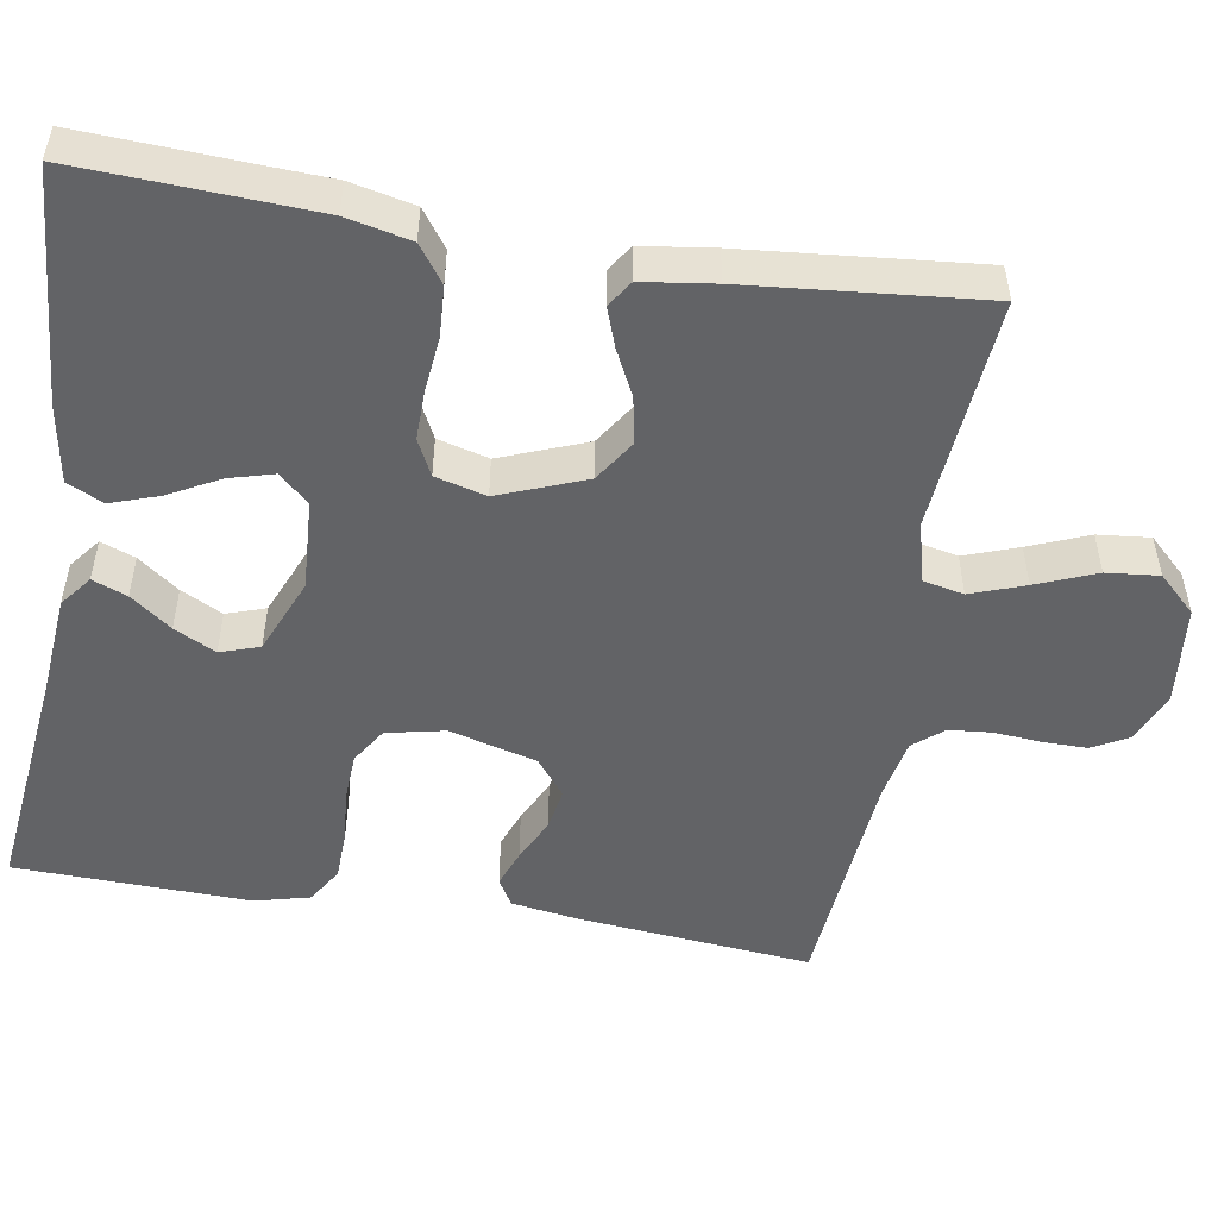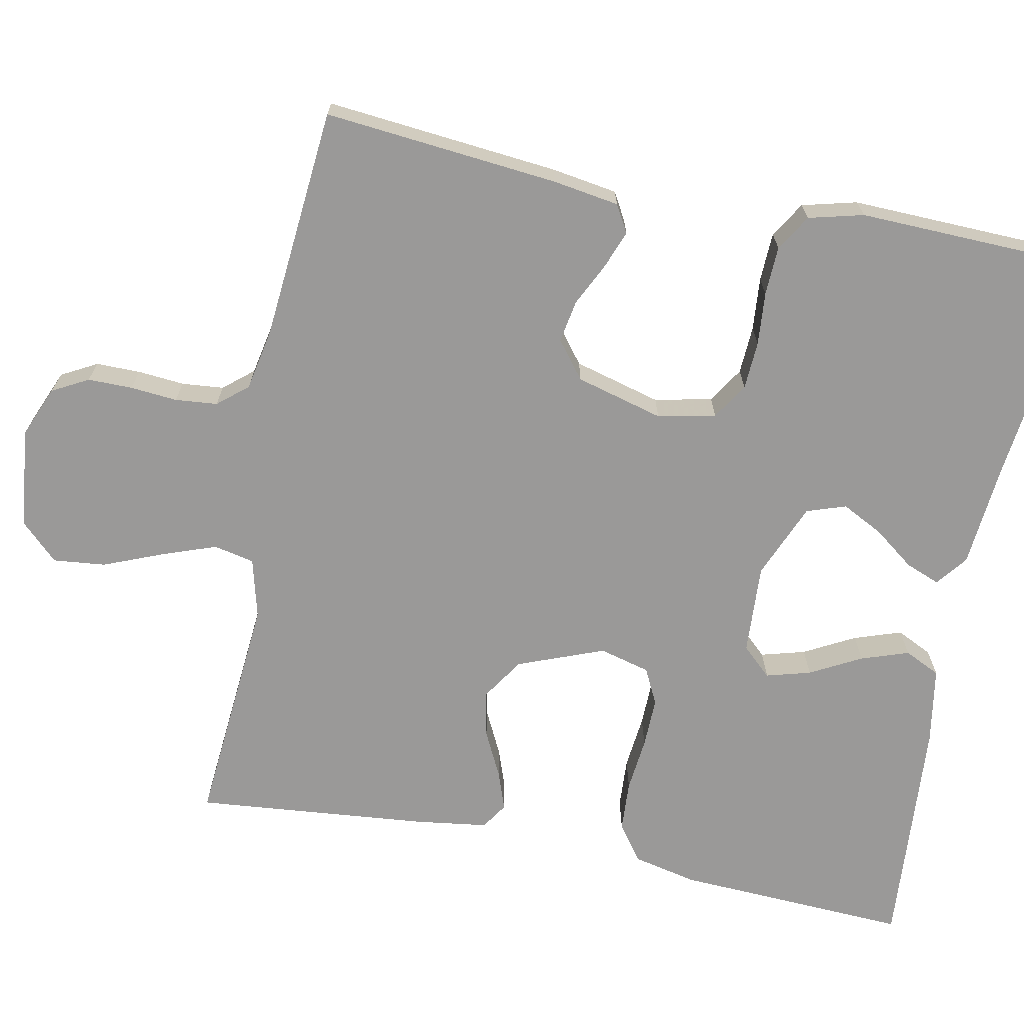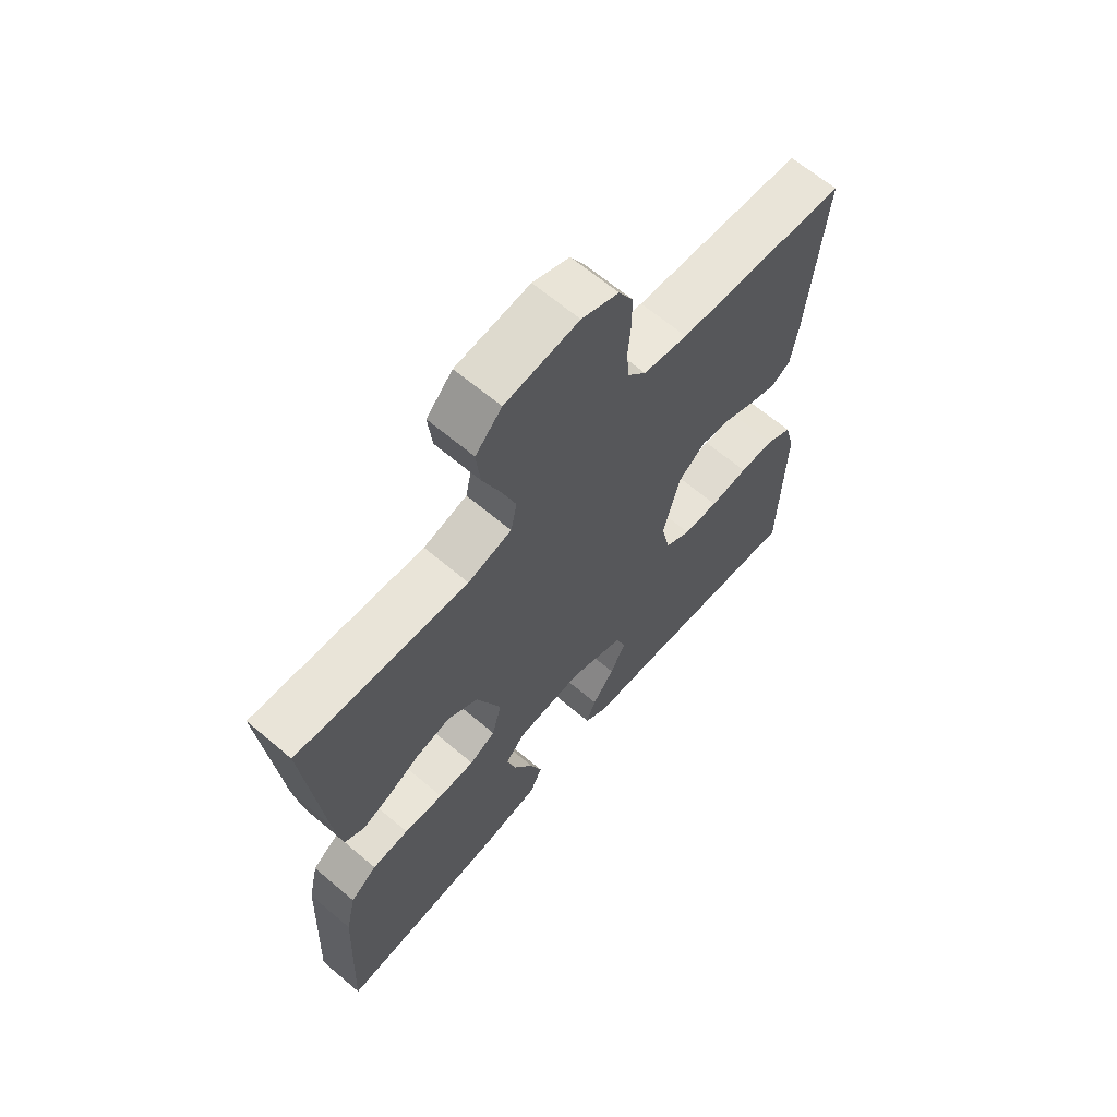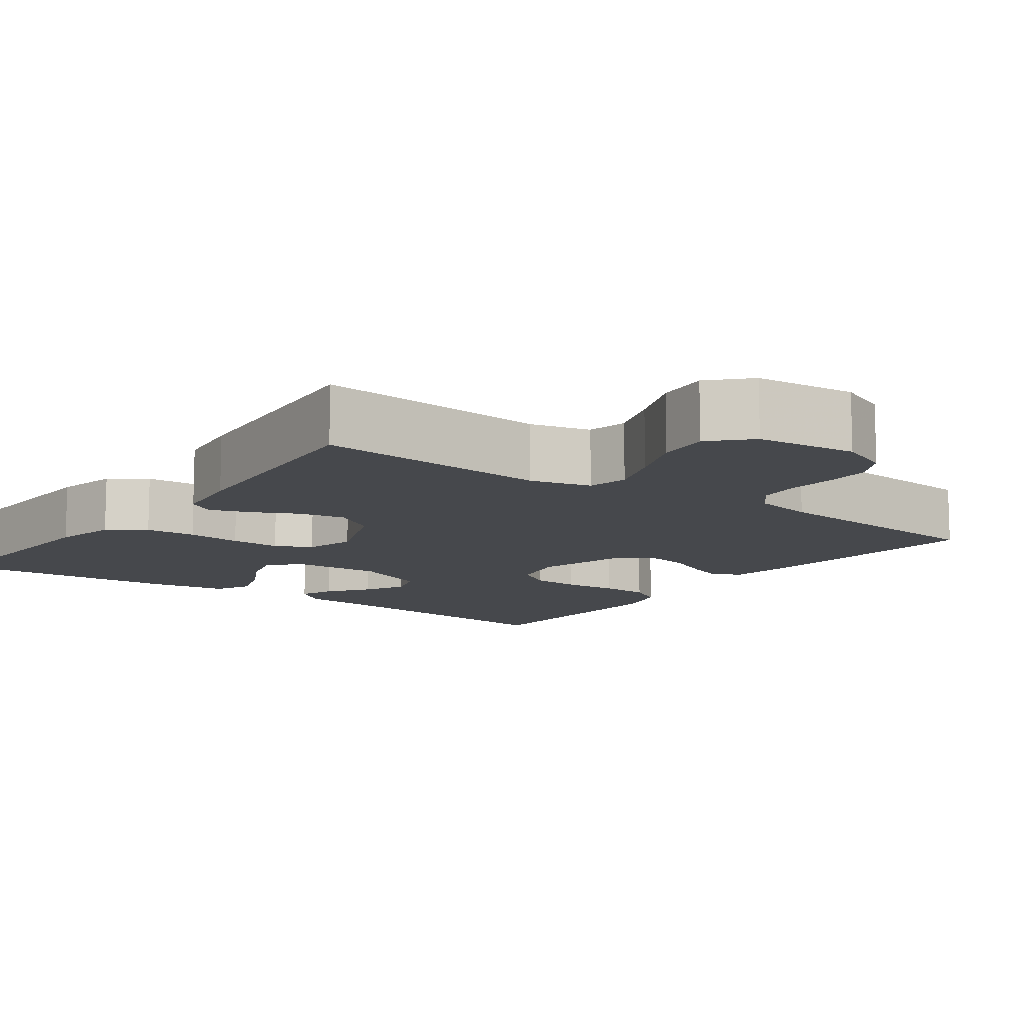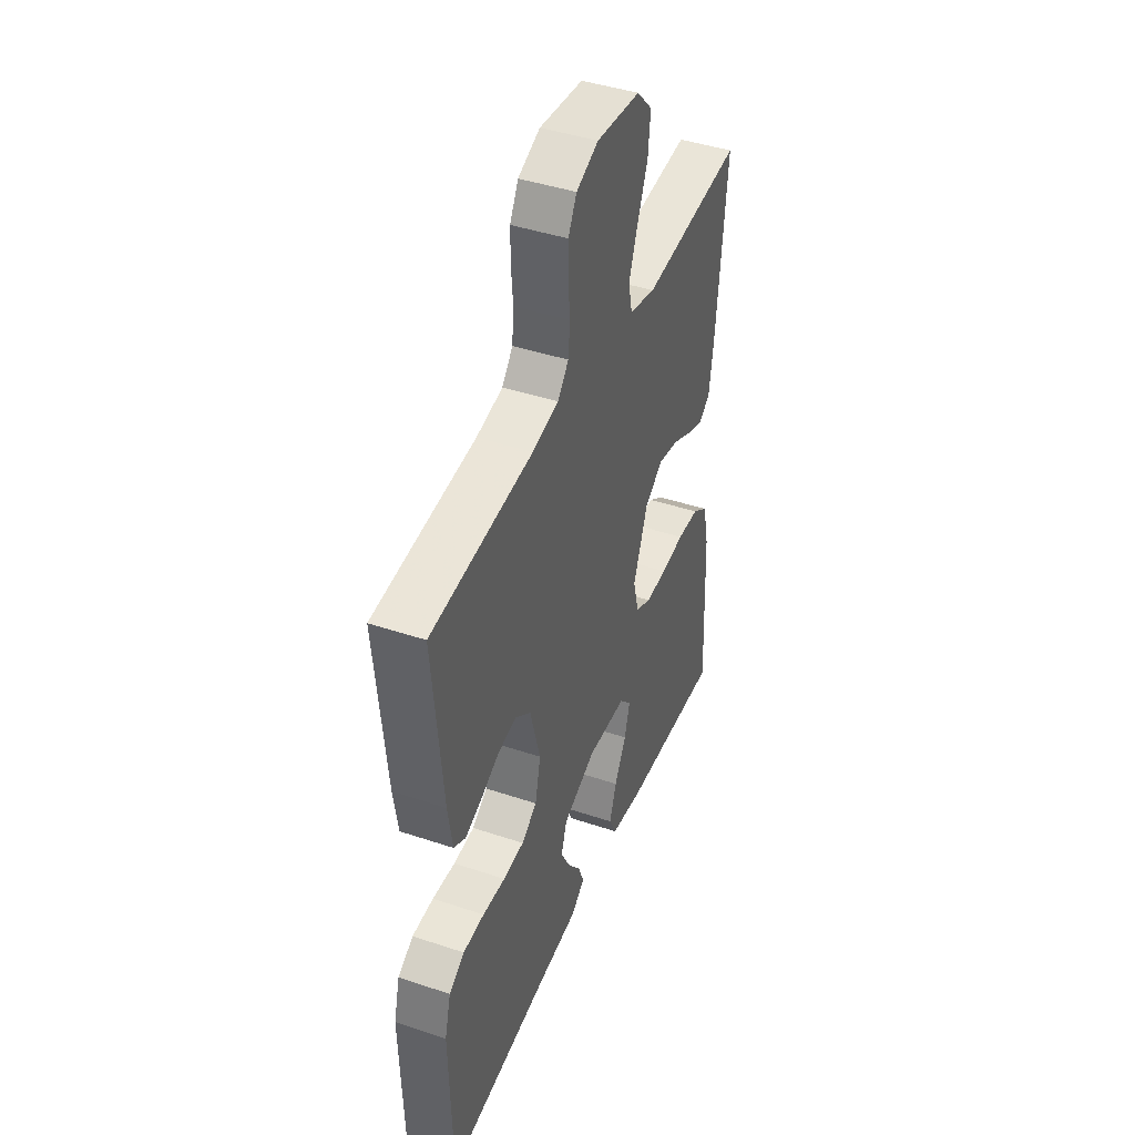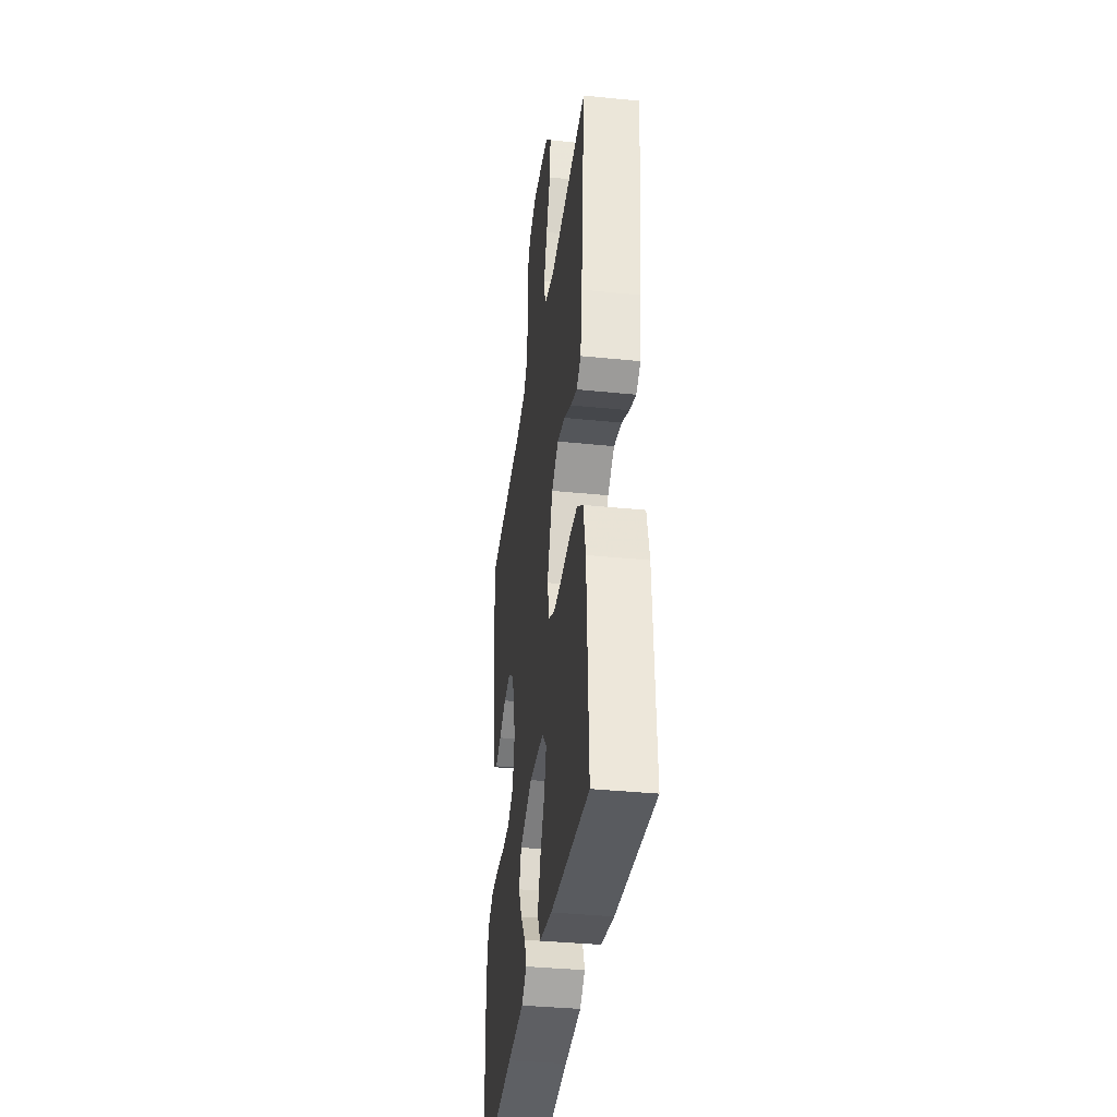
<metadata>
{"format":"obj","ext":"obj","renderer":"f3d","projection":"perspective","resolution":1024,"background":"white","views":[{"elev":-50.9,"azim":-99.6,"up":"+Y"},{"elev":-69.1,"azim":78.6,"up":"+Y"},{"elev":65.0,"azim":-49.6,"up":"+Z"},{"elev":-11.1,"azim":-36.3,"up":"+Y"},{"elev":43.2,"azim":111.6,"up":"+Z"},{"elev":-36.7,"azim":-97.5,"up":"+Z"}]}
</metadata>
<code>
v -0.5 0.07 0.5
v -0.2 0.07 0.476
v -0.123 0.07 0.496
v -0.112 0.07 0.548
v -0.137 0.07 0.617
v -0.168 0.07 0.693
v -0.175 0.07 0.76
v -0.129 0.07 0.808
v 0 0.07 0.822
v 0.065 0.07 0.795
v 0.09 0.07 0.749
v 0.09 0.07 0.692
v 0.085 0.07 0.632
v 0.09 0.07 0.578
v 0.122 0.07 0.54
v 0.2 0.07 0.525
v 0.5 0.07 0.5
v 0.472 0.07 0.2
v 0.459 0.07 0.115
v 0.424 0.07 0.095
v 0.376 0.07 0.113
v 0.32 0.07 0.14
v 0.266 0.07 0.149
v 0.219 0.07 0.112
v 0.189 0.07 0
v 0.205 0.07 -0.074
v 0.251 0.07 -0.103
v 0.313 0.07 -0.106
v 0.381 0.07 -0.1
v 0.444 0.07 -0.102
v 0.49 0.07 -0.13
v 0.508 0.07 -0.2
v 0.5 0.07 -0.5
v 0.2 0.07 -0.467
v 0.071 0.07 -0.456
v 0.031 0.07 -0.425
v 0.048 0.07 -0.381
v 0.087 0.07 -0.329
v 0.114 0.07 -0.276
v 0.097 0.07 -0.226
v 0 0.07 -0.186
v -0.116 0.07 -0.193
v -0.151 0.07 -0.231
v -0.135 0.07 -0.288
v -0.1 0.07 -0.353
v -0.079 0.07 -0.414
v -0.101 0.07 -0.46
v -0.2 0.07 -0.477
v -0.5 0.07 -0.5
v -0.486 0.07 -0.2
v -0.468 0.07 -0.118
v -0.421 0.07 -0.084
v -0.356 0.07 -0.08
v -0.286 0.07 -0.087
v -0.222 0.07 -0.088
v -0.176 0.07 -0.065
v -0.159 0.07 0
v -0.202 0.07 0.11
v -0.256 0.07 0.145
v -0.316 0.07 0.133
v -0.374 0.07 0.104
v -0.424 0.07 0.086
v -0.458 0.07 0.108
v -0.471 0.07 0.2
v -0.5 0 0.5
v -0.2 0 0.476
v -0.123 0 0.496
v -0.112 0 0.548
v -0.137 0 0.617
v -0.168 0 0.693
v -0.175 0 0.76
v -0.129 0 0.808
v 0 0 0.822
v 0.065 0 0.795
v 0.09 0 0.749
v 0.09 0 0.692
v 0.085 0 0.632
v 0.09 0 0.578
v 0.122 0 0.54
v 0.2 0 0.525
v 0.5 0 0.5
v 0.472 0 0.2
v 0.459 0 0.115
v 0.424 0 0.095
v 0.376 0 0.113
v 0.32 0 0.14
v 0.266 0 0.149
v 0.219 0 0.112
v 0.189 0 0
v 0.205 0 -0.074
v 0.251 0 -0.103
v 0.313 0 -0.106
v 0.381 0 -0.1
v 0.444 0 -0.102
v 0.49 0 -0.13
v 0.508 0 -0.2
v 0.5 0 -0.5
v 0.2 0 -0.467
v 0.071 0 -0.456
v 0.031 0 -0.425
v 0.048 0 -0.381
v 0.087 0 -0.329
v 0.114 0 -0.276
v 0.097 0 -0.226
v 0 0 -0.186
v -0.116 0 -0.193
v -0.151 0 -0.231
v -0.135 0 -0.288
v -0.1 0 -0.353
v -0.079 0 -0.414
v -0.101 0 -0.46
v -0.2 0 -0.477
v -0.5 0 -0.5
v -0.486 0 -0.2
v -0.468 0 -0.118
v -0.421 0 -0.084
v -0.356 0 -0.08
v -0.286 0 -0.087
v -0.222 0 -0.088
v -0.176 0 -0.065
v -0.159 0 0
v -0.202 0 0.11
v -0.256 0 0.145
v -0.316 0 0.133
v -0.374 0 0.104
v -0.424 0 0.086
v -0.458 0 0.108
v -0.471 0 0.2
f 63 64 1 2
f 60 61 62 63
f 59 60 63 2
f 58 59 2 3
f 57 58 3 4
f 51 52 53 54
f 51 54 55
f 50 51 55
f 49 50 55
f 48 49 55 56
f 44 45 46 47
f 43 44 47 48
f 35 36 37 38
f 34 35 38 39
f 33 34 39 40
f 31 32 33 40
f 28 29 30 31
f 27 28 31 40
f 19 20 21 22
f 17 18 19 22
f 16 17 22 23
f 15 16 23 24
f 10 11 12 13
f 10 13 14
f 9 10 14
f 8 9 14
f 5 6 7 8
f 4 5 8 14
f 57 4 14 15
f 43 48 56 57
f 42 43 57 15
f 26 27 40 41
f 25 26 41 42
f 15 24 25 42
f 66 65 128 127
f 127 126 125 124
f 66 127 124 123
f 67 66 123 122
f 68 67 122 121
f 118 117 116 115
f 119 118 115
f 119 115 114
f 119 114 113
f 120 119 113 112
f 111 110 109 108
f 112 111 108 107
f 102 101 100 99
f 103 102 99 98
f 104 103 98 97
f 104 97 96 95
f 95 94 93 92
f 104 95 92 91
f 86 85 84 83
f 86 83 82 81
f 87 86 81 80
f 88 87 80 79
f 77 76 75 74
f 78 77 74
f 78 74 73
f 78 73 72
f 72 71 70 69
f 78 72 69 68
f 79 78 68 121
f 121 120 112 107
f 79 121 107 106
f 105 104 91 90
f 106 105 90 89
f 106 89 88 79
f 1 65 66 2
f 2 66 67 3
f 3 67 68 4
f 4 68 69 5
f 5 69 70 6
f 6 70 71 7
f 7 71 72 8
f 8 72 73 9
f 9 73 74 10
f 10 74 75 11
f 11 75 76 12
f 12 76 77 13
f 13 77 78 14
f 14 78 79 15
f 15 79 80 16
f 16 80 81 17
f 17 81 82 18
f 18 82 83 19
f 19 83 84 20
f 20 84 85 21
f 21 85 86 22
f 22 86 87 23
f 23 87 88 24
f 24 88 89 25
f 25 89 90 26
f 26 90 91 27
f 27 91 92 28
f 28 92 93 29
f 29 93 94 30
f 30 94 95 31
f 31 95 96 32
f 32 96 97 33
f 33 97 98 34
f 34 98 99 35
f 35 99 100 36
f 36 100 101 37
f 37 101 102 38
f 38 102 103 39
f 39 103 104 40
f 40 104 105 41
f 41 105 106 42
f 42 106 107 43
f 43 107 108 44
f 44 108 109 45
f 45 109 110 46
f 46 110 111 47
f 47 111 112 48
f 48 112 113 49
f 49 113 114 50
f 50 114 115 51
f 51 115 116 52
f 52 116 117 53
f 53 117 118 54
f 54 118 119 55
f 55 119 120 56
f 56 120 121 57
f 57 121 122 58
f 58 122 123 59
f 59 123 124 60
f 60 124 125 61
f 61 125 126 62
f 62 126 127 63
f 63 127 128 64
f 64 128 65 1

</code>
